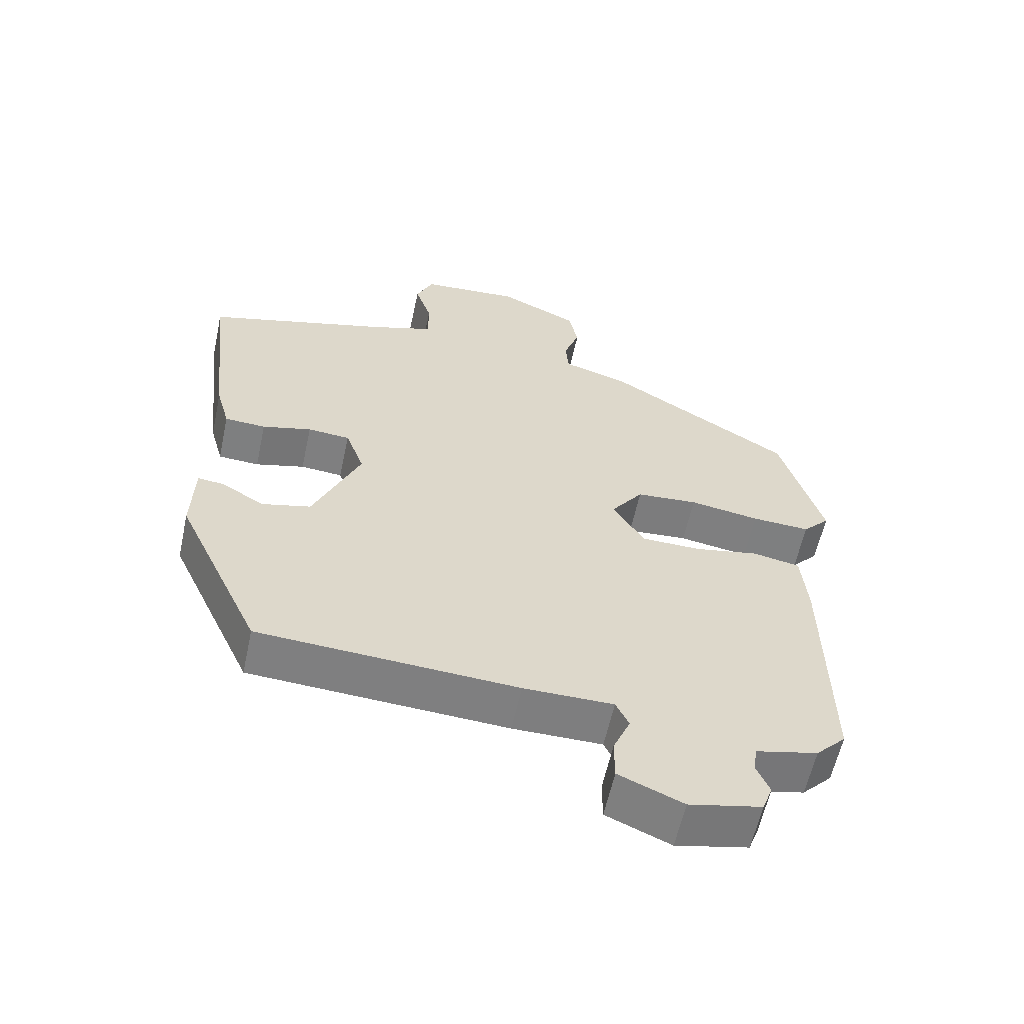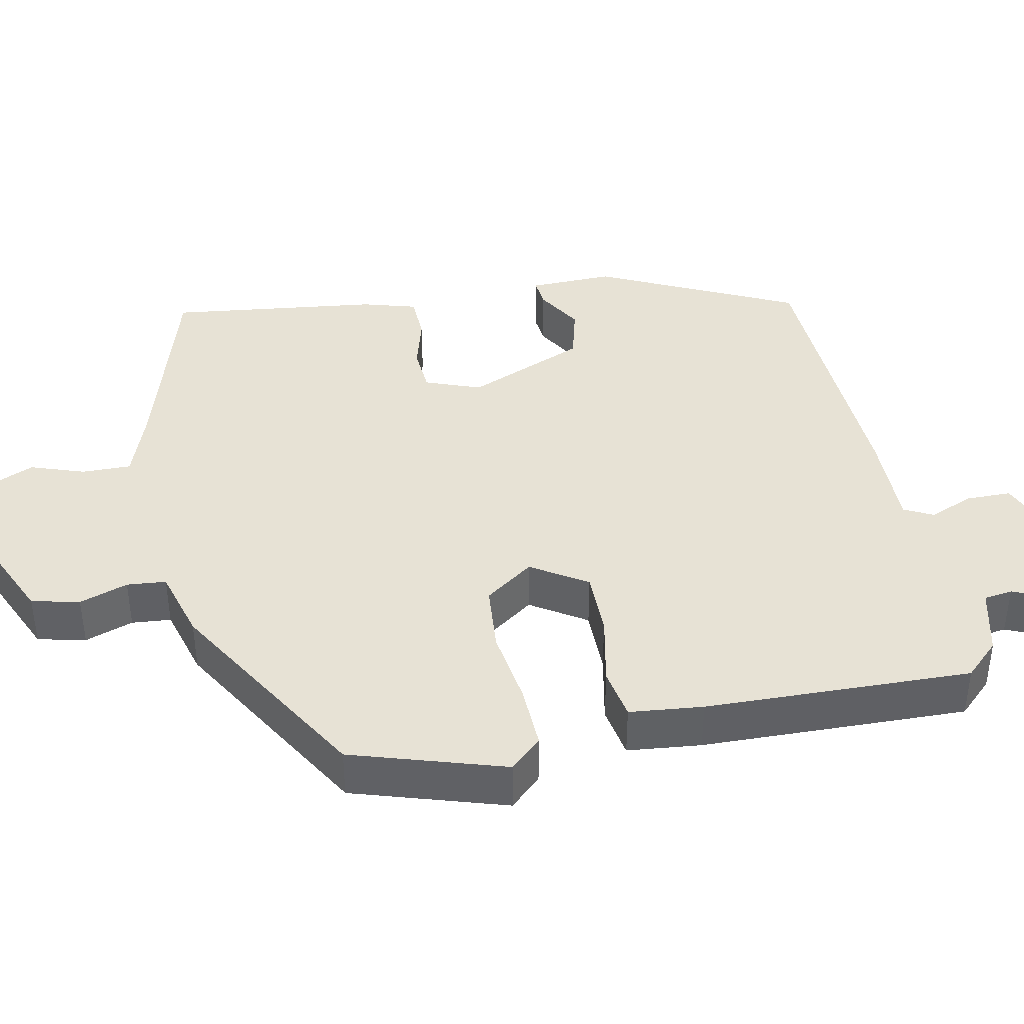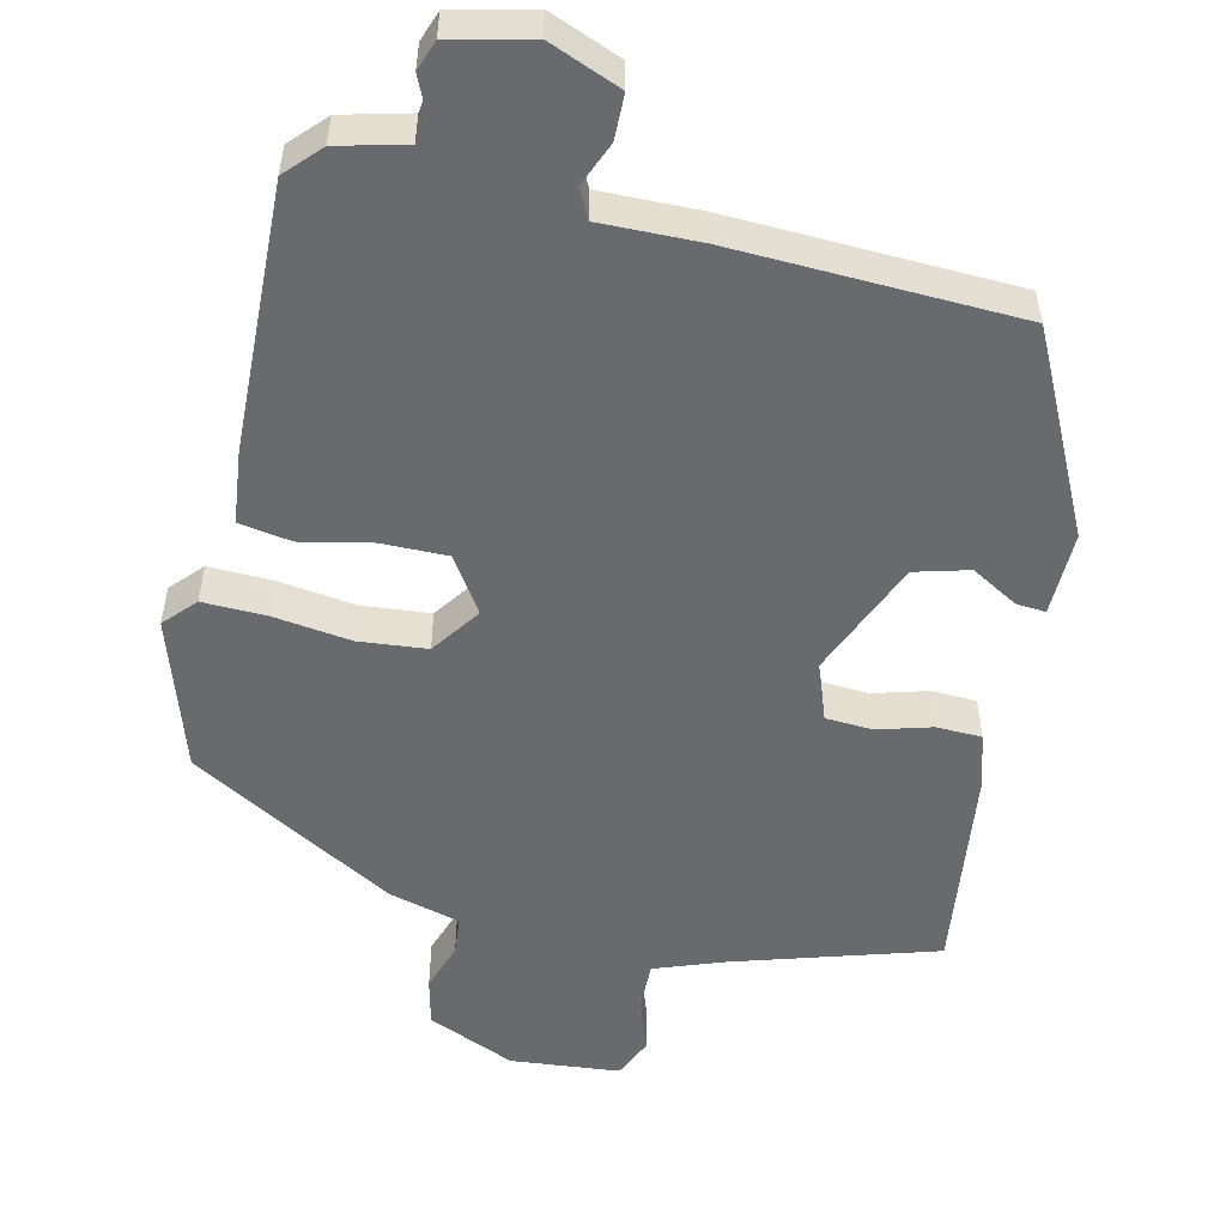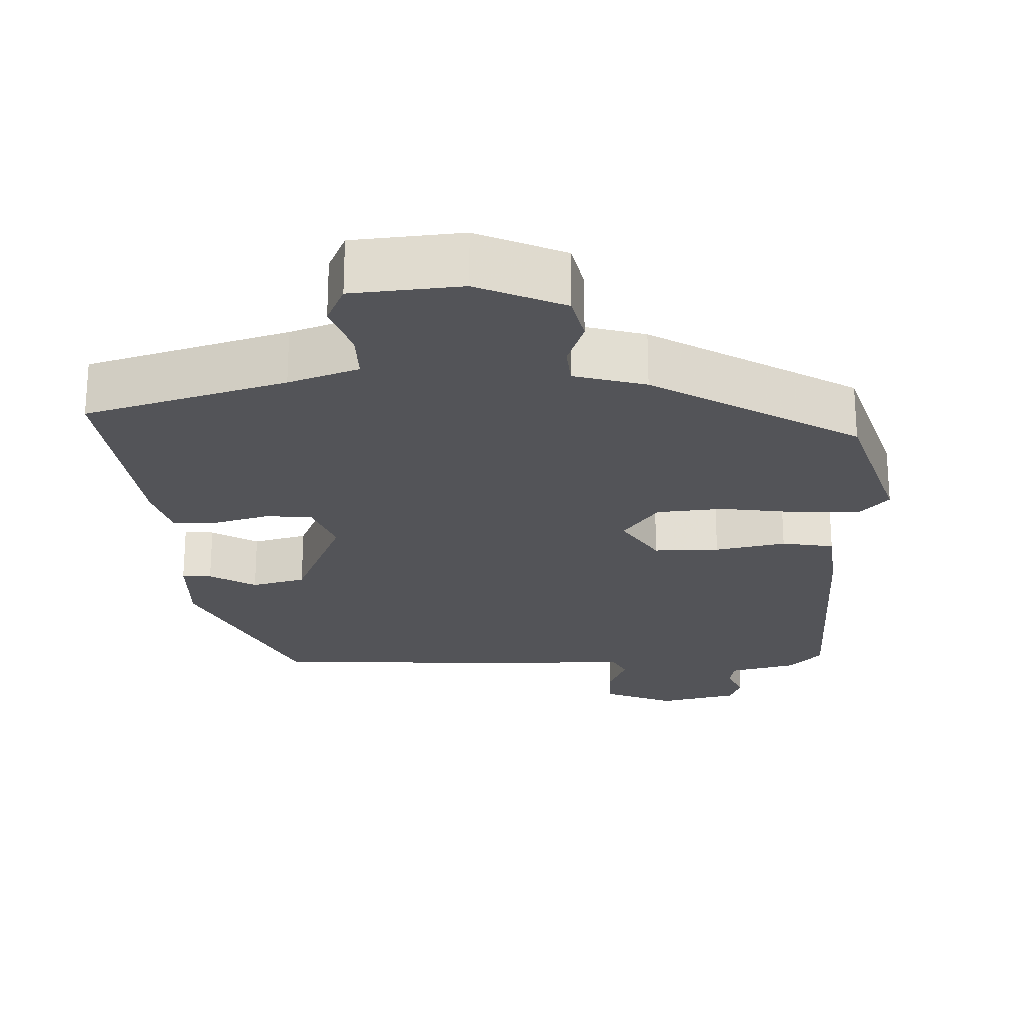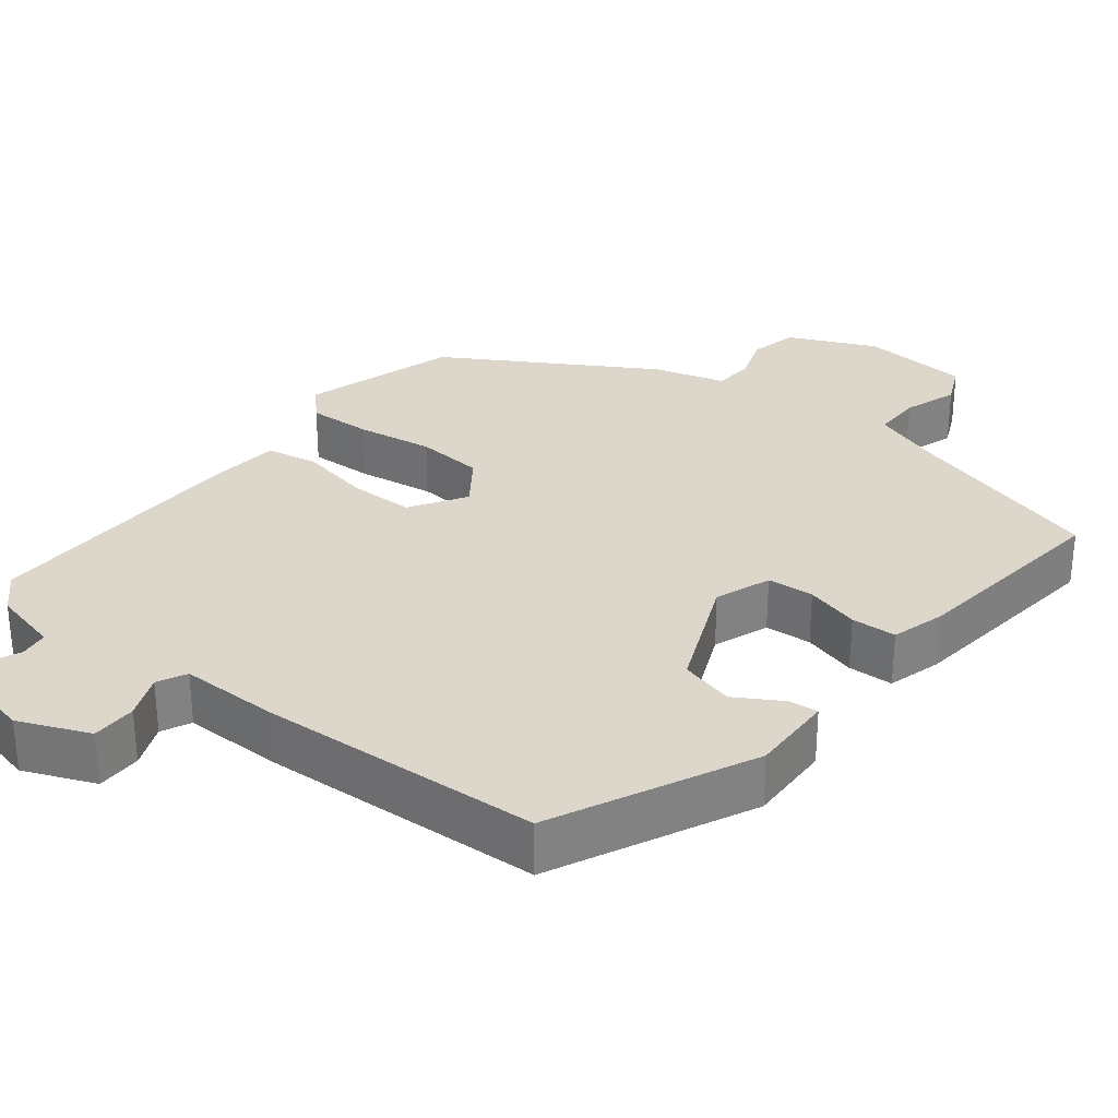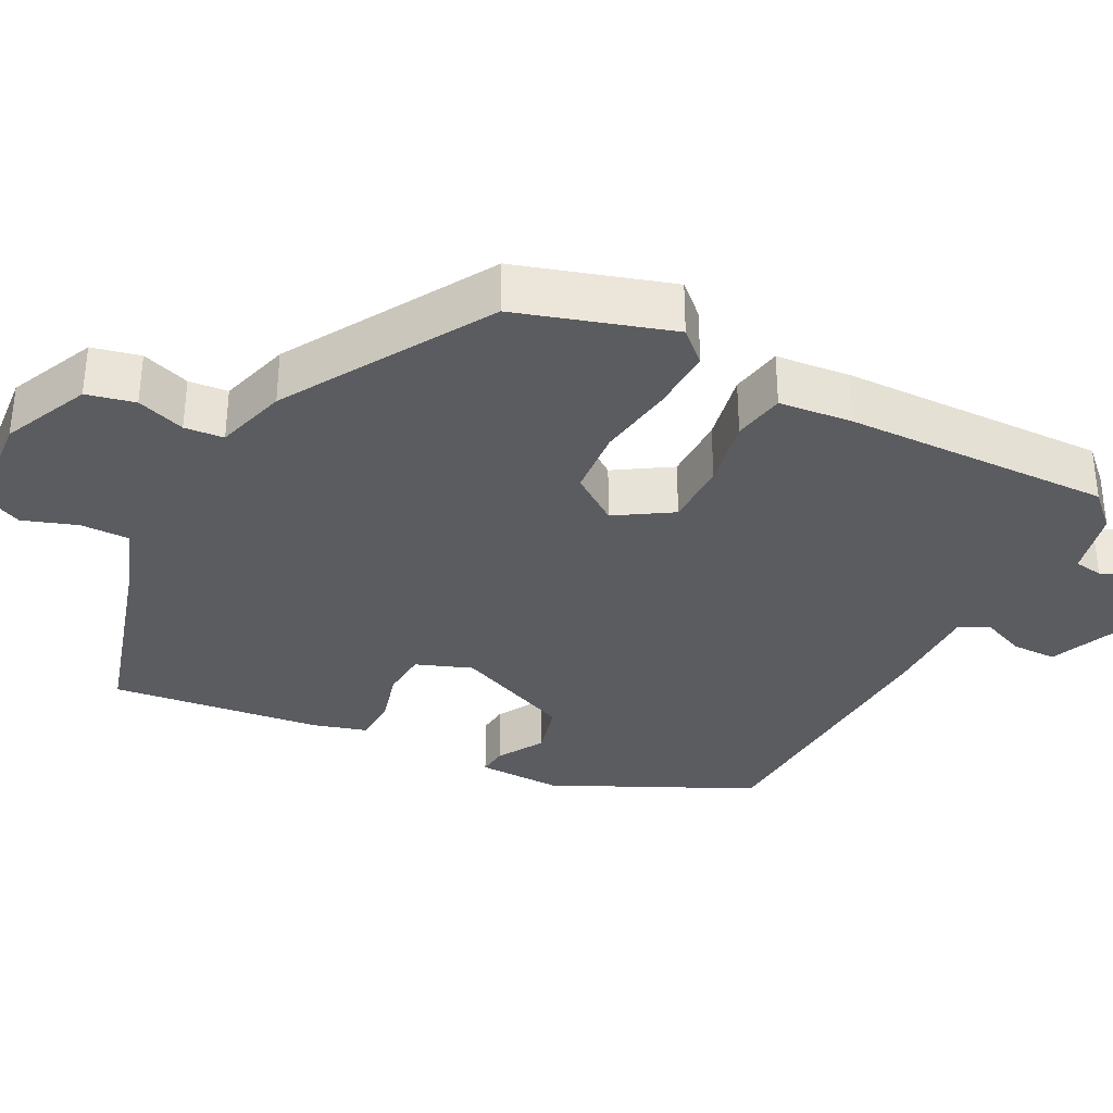
<metadata>
{"format":"obj","ext":"obj","renderer":"f3d","projection":"perspective","resolution":1024,"background":"white","views":[{"elev":-59.4,"azim":-12.1,"up":"+Z"},{"elev":40.4,"azim":79.2,"up":"+Y"},{"elev":-53.0,"azim":168.1,"up":"+Y"},{"elev":-23.5,"azim":2.7,"up":"+Y"},{"elev":30.4,"azim":-141.4,"up":"+Y"},{"elev":-33.9,"azim":63.2,"up":"+Y"}]}
</metadata>
<code>
v 0.484 0.07 -0.503
v 0.44 0.07 -0.548
v 0.35 0.07 -0.569
v 0.344 0.07 -0.607
v 0.363 0.07 -0.651
v 0.348 0.07 -0.691
v 0.242 0.07 -0.714
v 0.148 0.07 -0.674
v 0.148 0.07 -0.614
v 0.173 0.07 -0.556
v 0.154 0.07 -0.517
v 0.023 0.07 -0.517
v -0.354 0.07 -0.495
v -0.477 0.07 -0.231
v -0.473 0.07 -0.119
v -0.434 0.07 -0.123
v -0.373 0.07 -0.16
v -0.301 0.07 -0.142
v -0.232 0.07 0.015
v -0.259 0.07 0.089
v -0.321 0.07 0.094
v -0.393 0.07 0.075
v -0.453 0.07 0.078
v -0.473 0.07 0.15
v -0.504 0.07 0.429
v -0.237 0.07 0.505
v -0.144 0.07 0.537
v -0.144 0.07 0.602
v -0.168 0.07 0.674
v -0.143 0.07 0.728
v 0.002 0.07 0.739
v 0.117 0.07 0.686
v 0.131 0.07 0.622
v 0.108 0.07 0.558
v 0.112 0.07 0.506
v 0.207 0.07 0.478
v 0.476 0.07 0.315
v 0.537 0.07 0.111
v 0.498 0.07 0.07
v 0.413 0.07 0.074
v 0.311 0.07 0.09
v 0.221 0.07 0.083
v 0.174 0.07 0.019
v 0.22 0.07 -0.055
v 0.307 0.07 -0.056
v 0.401 0.07 -0.038
v 0.47 0.07 -0.051
v 0.479 0.07 -0.149
v 0.484 0 -0.503
v 0.44 0 -0.548
v 0.35 0 -0.569
v 0.344 0 -0.607
v 0.363 0 -0.651
v 0.348 0 -0.691
v 0.242 0 -0.714
v 0.148 0 -0.674
v 0.148 0 -0.614
v 0.173 0 -0.556
v 0.154 0 -0.517
v 0.023 0 -0.517
v -0.354 0 -0.495
v -0.477 0 -0.231
v -0.473 0 -0.119
v -0.434 0 -0.123
v -0.373 0 -0.16
v -0.301 0 -0.142
v -0.232 0 0.015
v -0.259 0 0.089
v -0.321 0 0.094
v -0.393 0 0.075
v -0.453 0 0.078
v -0.473 0 0.15
v -0.504 0 0.429
v -0.237 0 0.505
v -0.144 0 0.537
v -0.144 0 0.602
v -0.168 0 0.674
v -0.143 0 0.728
v 0.002 0 0.739
v 0.117 0 0.686
v 0.131 0 0.622
v 0.108 0 0.558
v 0.112 0 0.506
v 0.207 0 0.478
v 0.476 0 0.315
v 0.537 0 0.111
v 0.498 0 0.07
v 0.413 0 0.074
v 0.311 0 0.09
v 0.221 0 0.083
v 0.174 0 0.019
v 0.22 0 -0.055
v 0.307 0 -0.056
v 0.401 0 -0.038
v 0.47 0 -0.051
v 0.479 0 -0.149
f 1 2 3
f 48 1 3
f 47 48 3
f 46 47 3
f 45 46 3
f 44 45 3 4
f 43 44 4
f 39 40 41
f 38 39 41
f 37 38 41
f 36 37 41
f 35 36 41
f 35 41 42
f 32 33 34
f 31 32 34
f 30 31 34
f 29 30 34
f 28 29 34
f 27 28 34 35
f 35 42 43
f 27 35 43
f 26 27 43
f 24 25 26
f 23 24 26
f 22 23 26
f 21 22 26
f 15 16 17
f 14 15 17
f 13 14 17
f 12 13 17
f 11 12 17
f 11 17 18
f 8 9 10
f 7 8 10
f 6 7 10
f 5 6 10
f 4 5 10
f 4 10 11
f 11 18 19
f 4 11 19
f 43 4 19
f 20 21 26
f 19 20 26 43
f 51 50 49
f 51 49 96
f 51 96 95
f 51 95 94
f 51 94 93
f 52 51 93 92
f 52 92 91
f 89 88 87
f 89 87 86
f 89 86 85
f 89 85 84
f 89 84 83
f 90 89 83
f 82 81 80
f 82 80 79
f 82 79 78
f 82 78 77
f 82 77 76
f 83 82 76 75
f 91 90 83
f 91 83 75
f 91 75 74
f 74 73 72
f 74 72 71
f 74 71 70
f 74 70 69
f 65 64 63
f 65 63 62
f 65 62 61
f 65 61 60
f 65 60 59
f 66 65 59
f 58 57 56
f 58 56 55
f 58 55 54
f 58 54 53
f 58 53 52
f 59 58 52
f 67 66 59
f 67 59 52
f 67 52 91
f 74 69 68
f 91 74 68 67
f 1 49 50 2
f 2 50 51 3
f 3 51 52 4
f 4 52 53 5
f 5 53 54 6
f 6 54 55 7
f 7 55 56 8
f 8 56 57 9
f 9 57 58 10
f 10 58 59 11
f 11 59 60 12
f 12 60 61 13
f 13 61 62 14
f 14 62 63 15
f 15 63 64 16
f 16 64 65 17
f 17 65 66 18
f 18 66 67 19
f 19 67 68 20
f 20 68 69 21
f 21 69 70 22
f 22 70 71 23
f 23 71 72 24
f 24 72 73 25
f 25 73 74 26
f 26 74 75 27
f 27 75 76 28
f 28 76 77 29
f 29 77 78 30
f 30 78 79 31
f 31 79 80 32
f 32 80 81 33
f 33 81 82 34
f 34 82 83 35
f 35 83 84 36
f 36 84 85 37
f 37 85 86 38
f 38 86 87 39
f 39 87 88 40
f 40 88 89 41
f 41 89 90 42
f 42 90 91 43
f 43 91 92 44
f 44 92 93 45
f 45 93 94 46
f 46 94 95 47
f 47 95 96 48
f 48 96 49 1

</code>
